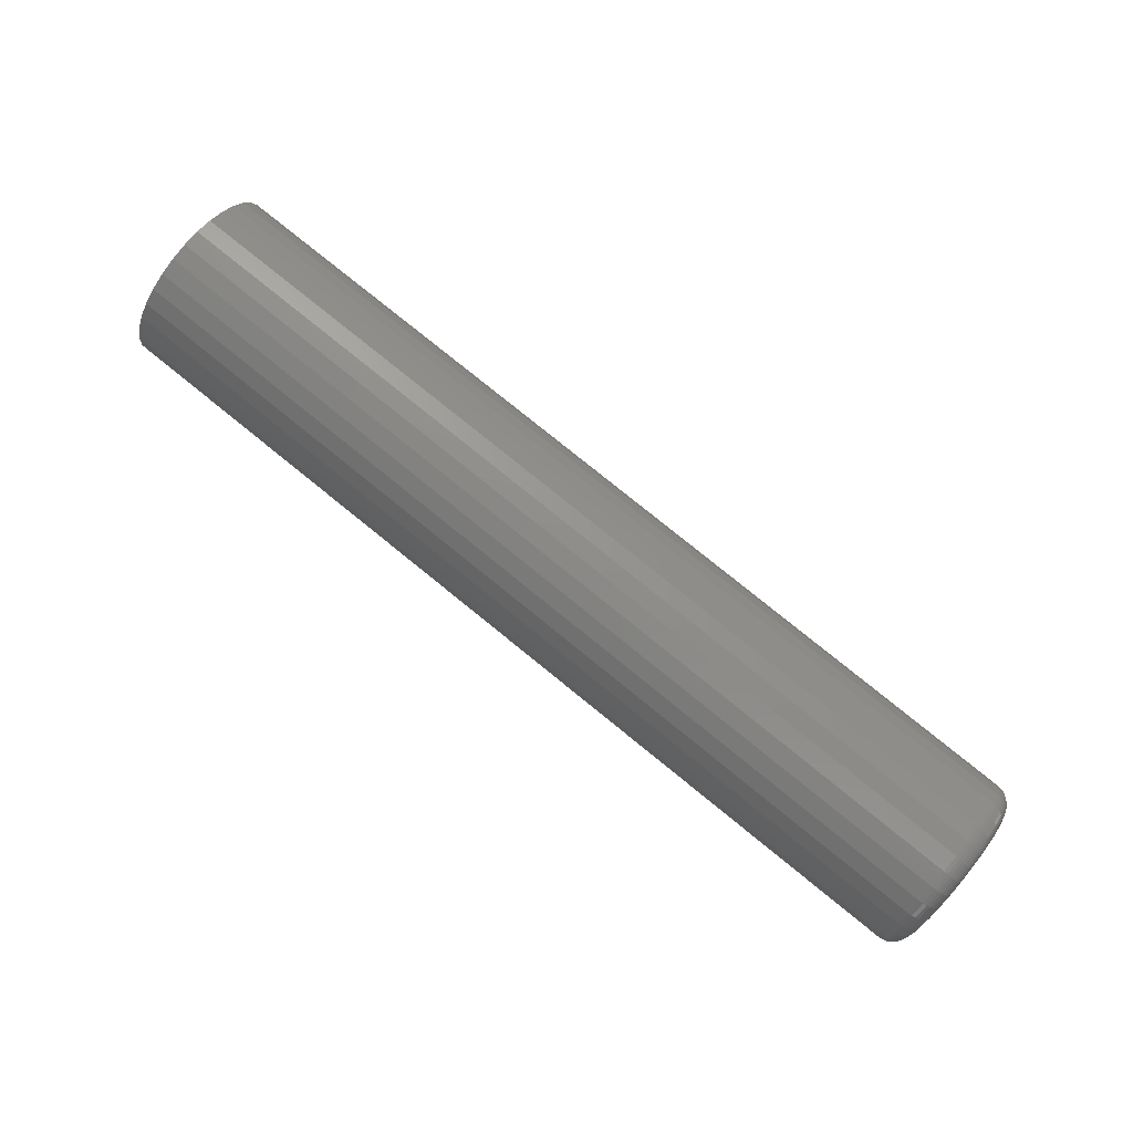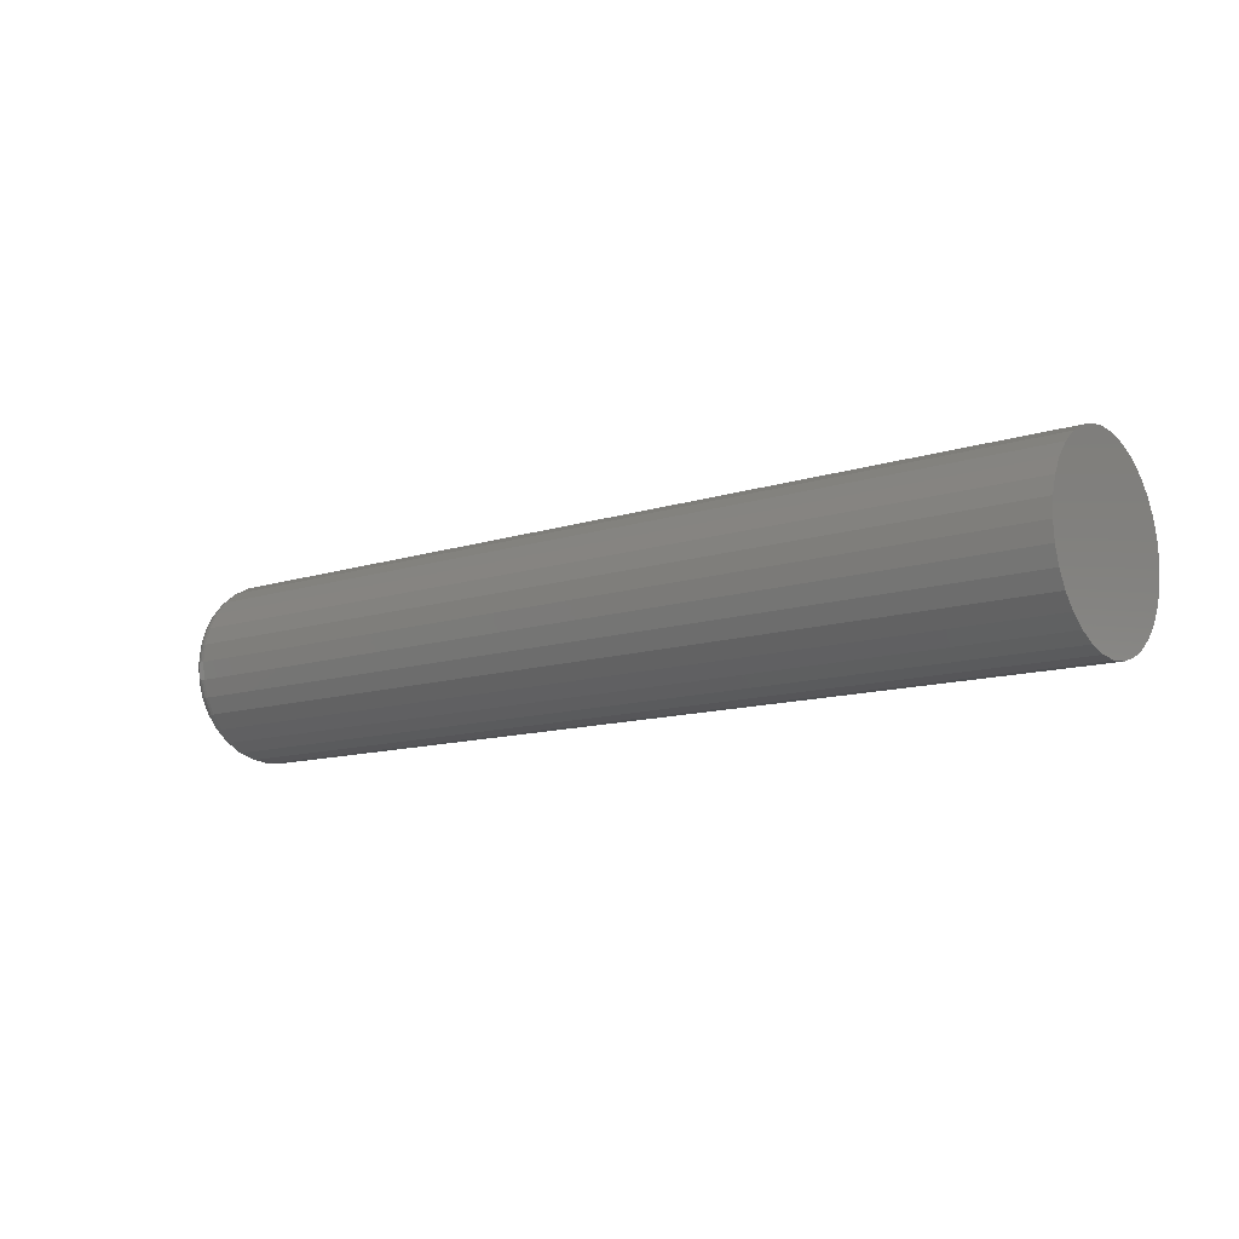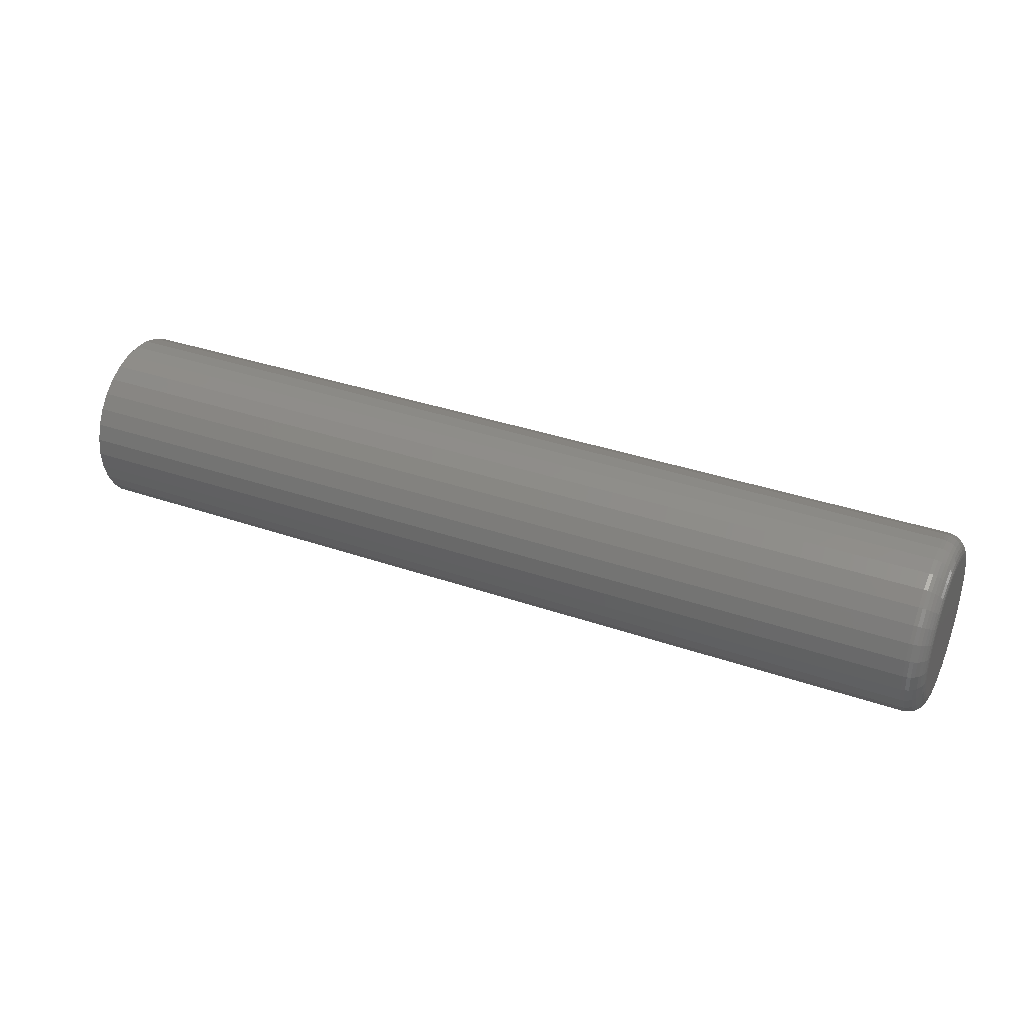
<metadata>
{"format":"stl","ext":"stl","renderer":"f3d","projection":"perspective","resolution":1024,"background":"white","views":[{"elev":78.6,"azim":39.0,"up":"+Y"},{"elev":-11.6,"azim":-141.7,"up":"+Y"},{"elev":35.1,"azim":24.8,"up":"+Z"}]}
</metadata>
<code>
# stl→obj: 320 verts, 636 faces
v 0.75 -0.009375 0.05581
v 0.75 0.01283 0.05581
v 0.75 0.001727 0.05691
v 0.75 -0.02005 0.05258
v 0.75 0.0235 0.05258
v 0.75 -0.02989 0.04732
v 0.75 0.03334 0.04732
v 0.75 -0.03851 0.04024
v 0.75 0.04197 0.04024
v 0.75 -0.04559 0.03162
v 0.75 0.04904 0.03162
v 0.75 -0.05085 0.02178
v 0.75 0.0543 0.02178
v 0.75 0.0543 -0.02178
v 0.75 -0.04559 -0.03162
v 0.75 0.04904 -0.03162
v 0.75 -0.03851 -0.04024
v 0.75 0.04197 -0.04024
v 0.75 -0.02989 -0.04732
v 0.75 0.03334 -0.04732
v 0.75 -0.02005 -0.05258
v 0.75 0.0235 -0.05258
v 0.75 -0.009375 -0.05581
v 0.75 0.01283 -0.05581
v 0.75 0.001727 -0.05691
v 0.75 0.05754 0.0111
v 0.75 -0.05409 0.0111
v 0.75 0.05863 -3.228e-17
v 0.75 -0.05518 -2.968e-17
v 0.75 0.05754 -0.0111
v 0.75 -0.05409 -0.0111
v 0.75 -0.05085 -0.02178
v 0 0.07426 -1.459e-17
v 0.7344 0.07426 -9.678e-17
v 0 0.07287 -0.01415
v 0.7344 0.07287 -0.01415
v 0 0.06874 -0.02776
v 0.7344 0.06874 -0.02776
v 0 0.06204 -0.0403
v 0.7344 0.06204 -0.0403
v 0 0.05302 -0.05129
v 0.7344 0.05302 -0.05129
v 0 0.04202 -0.06031
v 0.7344 0.04202 -0.06031
v 0 0.02948 -0.06701
v 0.7344 0.02948 -0.06701
v 0 0.01588 -0.07114
v 0.7344 0.01588 -0.07114
v 0 0.001727 -0.07253
v 0.7344 0.001727 -0.07253
v 0 -0.01242 -0.07114
v 0.7344 -0.01242 -0.07114
v 0 -0.02603 -0.06701
v 0.7344 -0.02603 -0.06701
v 0 -0.03857 -0.06031
v 0.7344 -0.03857 -0.06031
v 0 -0.04956 -0.05129
v 0.7344 -0.04956 -0.05129
v 0 -0.05858 -0.0403
v 0.7344 -0.05858 -0.0403
v 0 -0.06528 -0.02776
v 0.7344 -0.06528 -0.02776
v 0 -0.06941 -0.01415
v 0.7344 -0.06941 -0.01415
v 0 -0.07081 3.172e-18
v 0.7344 -0.07081 3.172e-18
v 0 -0.06941 0.01415
v 0.7344 -0.06941 0.01415
v 0 -0.06528 0.02776
v 0.7344 -0.06528 0.02776
v 0 -0.05858 0.0403
v 0.7344 -0.05858 0.0403
v 0 -0.04956 0.05129
v 0.7344 -0.04956 0.05129
v 0 -0.03857 0.06031
v 0.7344 -0.03857 0.06031
v 0 -0.02603 0.06701
v 0.7344 -0.02603 0.06701
v 0 -0.01242 0.07114
v 0.7344 -0.01242 0.07114
v 0 0.001727 0.07253
v 0.7344 0.001727 0.07253
v 0 0.01588 0.07114
v 0.7344 0.01588 0.07114
v 0 0.02948 0.06701
v 0.7344 0.02948 0.06701
v 0 0.04202 0.06031
v 0.7344 0.04202 0.06031
v 0 0.05302 0.05129
v 0.7344 0.05302 0.05129
v 0 0.06204 0.0403
v 0.7344 0.06204 0.0403
v 0 0.06874 0.02776
v 0.7344 0.06874 0.02776
v 0 0.07287 0.01415
v 0.7344 0.07287 0.01415
v 0.7497 -0.05823 -2.429e-17
v 0.7497 -0.05708 0.0117
v 0.7488 -0.06116 -2.429e-17
v 0.7488 -0.05995 0.01227
v 0.7474 -0.06386 -2.776e-17
v 0.7474 -0.0626 0.0128
v 0.7454 -0.06623 -3.123e-17
v 0.7454 -0.06492 0.01326
v 0.7431 -0.06817 -2.776e-17
v 0.7431 -0.06683 0.01364
v 0.7404 -0.06962 -2.776e-17
v 0.7404 -0.06825 0.01392
v 0.7374 -0.07051 -2.776e-17
v 0.7374 -0.06912 0.01409
v 0.7497 0.06053 0.0117
v 0.7497 0.06168 -1.249e-16
v 0.7488 0.06341 0.01227
v 0.7488 0.06461 -1.318e-16
v 0.7474 0.06606 0.0128
v 0.7474 0.06732 -1.388e-16
v 0.7454 0.06838 0.01326
v 0.7454 0.06968 -1.422e-16
v 0.7431 0.07028 0.01364
v 0.7431 0.07163 -1.457e-16
v 0.7404 0.0717 0.01392
v 0.7404 0.07307 -1.527e-16
v 0.7374 0.07257 0.01409
v 0.7374 0.07396 -1.527e-16
v 0.7497 0.05712 0.02294
v 0.7488 0.05983 0.02407
v 0.7474 0.06232 0.0251
v 0.7454 0.06451 0.02601
v 0.7431 0.06631 0.02675
v 0.7404 0.06764 0.0273
v 0.7374 0.06846 0.02764
v 0.7497 0.05158 0.03331
v 0.7488 0.05402 0.03494
v 0.7474 0.05626 0.03644
v 0.7454 0.05823 0.03775
v 0.7431 0.05985 0.03883
v 0.7404 0.06105 0.03964
v 0.7374 0.06179 0.04013
v 0.7497 0.04412 0.0424
v 0.7488 0.0462 0.04447
v 0.7474 0.04811 0.04638
v 0.7454 0.04978 0.04805
v 0.7431 0.05115 0.04943
v 0.7404 0.05217 0.05045
v 0.7374 0.0528 0.05108
v 0.7497 0.03504 0.04985
v 0.7488 0.03667 0.05229
v 0.7474 0.03817 0.05453
v 0.7454 0.03948 0.0565
v 0.7431 0.04056 0.05812
v 0.7404 0.04136 0.05932
v 0.7374 0.04186 0.06006
v 0.7497 0.02467 0.05539
v 0.7488 0.02579 0.0581
v 0.7474 0.02683 0.0606
v 0.7454 0.02773 0.06278
v 0.7431 0.02848 0.06458
v 0.7404 0.02903 0.06591
v 0.7374 0.02937 0.06673
v 0.7497 0.01342 0.0588
v 0.7488 0.014 0.06168
v 0.7474 0.01452 0.06433
v 0.7454 0.01498 0.06665
v 0.7431 0.01536 0.06856
v 0.7404 0.01565 0.06997
v 0.7374 0.01582 0.07084
v 0.7497 0.001727 0.05996
v 0.7488 0.001727 0.06289
v 0.7474 0.001727 0.06559
v 0.7454 0.001727 0.06796
v 0.7431 0.001727 0.0699
v 0.7404 0.001727 0.07134
v 0.7374 0.001727 0.07223
v 0.7497 -0.00997 0.0588
v 0.7488 -0.01054 0.06168
v 0.7474 -0.01107 0.06433
v 0.7454 -0.01153 0.06665
v 0.7431 -0.01191 0.06856
v 0.7404 -0.01219 0.06997
v 0.7374 -0.01236 0.07084
v 0.7497 -0.02122 0.05539
v 0.7488 -0.02234 0.0581
v 0.7474 -0.02337 0.0606
v 0.7454 -0.02428 0.06278
v 0.7431 -0.02502 0.06458
v 0.7404 -0.02558 0.06591
v 0.7374 -0.02592 0.06673
v 0.7497 -0.03158 0.04985
v 0.7488 -0.03321 0.05229
v 0.7474 -0.03471 0.05453
v 0.7454 -0.03603 0.0565
v 0.7431 -0.03711 0.05812
v 0.7404 -0.03791 0.05932
v 0.7374 -0.0384 0.06006
v 0.7497 -0.04067 0.0424
v 0.7488 -0.04274 0.04447
v 0.7474 -0.04465 0.04638
v 0.7454 -0.04633 0.04805
v 0.7431 -0.0477 0.04943
v 0.7404 -0.04872 0.05045
v 0.7374 -0.04935 0.05108
v 0.7497 -0.04812 0.03331
v 0.7488 -0.05056 0.03494
v 0.7474 -0.05281 0.03644
v 0.7454 -0.05478 0.03775
v 0.7431 -0.05639 0.03883
v 0.7404 -0.05759 0.03964
v 0.7374 -0.05833 0.04013
v 0.7497 -0.05367 0.02294
v 0.7488 -0.05637 0.02407
v 0.7474 -0.05887 0.0251
v 0.7454 -0.06106 0.02601
v 0.7431 -0.06285 0.02675
v 0.7404 -0.06419 0.0273
v 0.7374 -0.06501 0.02764
v 0.7497 0.06053 -0.0117
v 0.7488 0.06341 -0.01227
v 0.7474 0.06606 -0.0128
v 0.7454 0.06838 -0.01326
v 0.7431 0.07028 -0.01364
v 0.7404 0.0717 -0.01392
v 0.7374 0.07257 -0.01409
v 0.7497 -0.05708 -0.0117
v 0.7488 -0.05995 -0.01227
v 0.7474 -0.0626 -0.0128
v 0.7454 -0.06492 -0.01326
v 0.7431 -0.06683 -0.01364
v 0.7404 -0.06825 -0.01392
v 0.7374 -0.06912 -0.01409
v 0.7497 -0.05367 -0.02294
v 0.7488 -0.05637 -0.02407
v 0.7474 -0.05887 -0.0251
v 0.7454 -0.06106 -0.02601
v 0.7431 -0.06285 -0.02675
v 0.7404 -0.06419 -0.0273
v 0.7374 -0.06501 -0.02764
v 0.7497 -0.04812 -0.03331
v 0.7488 -0.05056 -0.03494
v 0.7474 -0.05281 -0.03644
v 0.7454 -0.05478 -0.03775
v 0.7431 -0.05639 -0.03883
v 0.7404 -0.05759 -0.03964
v 0.7374 -0.05833 -0.04013
v 0.7497 -0.04067 -0.0424
v 0.7488 -0.04274 -0.04447
v 0.7474 -0.04465 -0.04638
v 0.7454 -0.04633 -0.04805
v 0.7431 -0.0477 -0.04943
v 0.7404 -0.04872 -0.05045
v 0.7374 -0.04935 -0.05108
v 0.7497 -0.03158 -0.04985
v 0.7488 -0.03321 -0.05229
v 0.7474 -0.03471 -0.05453
v 0.7454 -0.03603 -0.0565
v 0.7431 -0.03711 -0.05812
v 0.7404 -0.03791 -0.05932
v 0.7374 -0.0384 -0.06006
v 0.7497 -0.02122 -0.05539
v 0.7488 -0.02234 -0.0581
v 0.7474 -0.02337 -0.0606
v 0.7454 -0.02428 -0.06278
v 0.7431 -0.02502 -0.06458
v 0.7404 -0.02558 -0.06591
v 0.7374 -0.02592 -0.06673
v 0.7497 -0.00997 -0.0588
v 0.7488 -0.01054 -0.06168
v 0.7474 -0.01107 -0.06433
v 0.7454 -0.01153 -0.06665
v 0.7431 -0.01191 -0.06856
v 0.7404 -0.01219 -0.06997
v 0.7374 -0.01236 -0.07084
v 0.7497 0.001727 -0.05996
v 0.7488 0.001727 -0.06289
v 0.7474 0.001727 -0.06559
v 0.7454 0.001727 -0.06796
v 0.7431 0.001727 -0.0699
v 0.7404 0.001727 -0.07134
v 0.7374 0.001727 -0.07223
v 0.7497 0.01342 -0.0588
v 0.7488 0.014 -0.06168
v 0.7474 0.01452 -0.06433
v 0.7454 0.01498 -0.06665
v 0.7431 0.01536 -0.06856
v 0.7404 0.01565 -0.06997
v 0.7374 0.01582 -0.07084
v 0.7497 0.02467 -0.05539
v 0.7488 0.02579 -0.0581
v 0.7474 0.02683 -0.0606
v 0.7454 0.02773 -0.06278
v 0.7431 0.02848 -0.06458
v 0.7404 0.02903 -0.06591
v 0.7374 0.02937 -0.06673
v 0.7497 0.03504 -0.04985
v 0.7488 0.03667 -0.05229
v 0.7474 0.03817 -0.05453
v 0.7454 0.03948 -0.0565
v 0.7431 0.04056 -0.05812
v 0.7404 0.04136 -0.05932
v 0.7374 0.04186 -0.06006
v 0.7497 0.04412 -0.0424
v 0.7488 0.0462 -0.04447
v 0.7474 0.04811 -0.04638
v 0.7454 0.04978 -0.04805
v 0.7431 0.05115 -0.04943
v 0.7404 0.05217 -0.05045
v 0.7374 0.0528 -0.05108
v 0.7497 0.05158 -0.03331
v 0.7488 0.05402 -0.03494
v 0.7474 0.05626 -0.03644
v 0.7454 0.05823 -0.03775
v 0.7431 0.05985 -0.03883
v 0.7404 0.06105 -0.03964
v 0.7374 0.06179 -0.04013
v 0.7497 0.05712 -0.02294
v 0.7488 0.05983 -0.02407
v 0.7474 0.06232 -0.0251
v 0.7454 0.06451 -0.02601
v 0.7431 0.06631 -0.02675
v 0.7404 0.06764 -0.0273
v 0.7374 0.06846 -0.02764
f 1 2 3
f 2 1 4
f 2 4 5
f 5 4 6
f 5 6 7
f 7 6 8
f 7 8 9
f 9 8 10
f 9 10 11
f 11 10 12
f 11 12 13
f 14 15 16
f 16 15 17
f 16 17 18
f 18 17 19
f 18 19 20
f 20 19 21
f 20 21 22
f 22 21 23
f 22 23 24
f 24 23 25
f 13 12 26
f 26 12 27
f 26 27 28
f 28 27 29
f 28 29 30
f 30 29 31
f 30 31 14
f 14 31 32
f 14 32 15
f 33 34 35
f 35 34 36
f 35 36 37
f 37 36 38
f 37 38 39
f 39 38 40
f 39 40 41
f 41 40 42
f 41 42 43
f 43 42 44
f 43 44 45
f 45 44 46
f 45 46 47
f 47 46 48
f 47 48 49
f 49 48 50
f 49 50 51
f 51 50 52
f 51 52 53
f 53 52 54
f 53 54 55
f 55 54 56
f 55 56 57
f 57 56 58
f 57 58 59
f 59 58 60
f 59 60 61
f 61 60 62
f 61 62 63
f 63 62 64
f 63 64 65
f 65 64 66
f 65 66 67
f 67 66 68
f 67 68 69
f 69 68 70
f 69 70 71
f 71 70 72
f 71 72 73
f 73 72 74
f 73 74 75
f 75 74 76
f 75 76 77
f 77 76 78
f 77 78 79
f 79 78 80
f 79 80 81
f 81 80 82
f 81 82 83
f 83 82 84
f 83 84 85
f 85 84 86
f 85 86 87
f 87 86 88
f 87 88 89
f 89 88 90
f 89 90 91
f 91 90 92
f 91 92 93
f 93 92 94
f 93 94 95
f 95 94 96
f 95 96 33
f 33 96 34
f 29 27 97
f 97 27 98
f 97 98 99
f 99 98 100
f 99 100 101
f 101 100 102
f 101 102 103
f 103 102 104
f 103 104 105
f 105 104 106
f 105 106 107
f 107 106 108
f 107 108 109
f 109 108 110
f 109 110 66
f 66 110 68
f 26 28 111
f 111 28 112
f 111 112 113
f 113 112 114
f 113 114 115
f 115 114 116
f 115 116 117
f 117 116 118
f 117 118 119
f 119 118 120
f 119 120 121
f 121 120 122
f 121 122 123
f 123 122 124
f 123 124 96
f 96 124 34
f 13 26 125
f 125 26 111
f 125 111 126
f 126 111 113
f 126 113 127
f 127 113 115
f 127 115 128
f 128 115 117
f 128 117 129
f 129 117 119
f 129 119 130
f 130 119 121
f 130 121 131
f 131 121 123
f 131 123 94
f 94 123 96
f 11 13 132
f 132 13 125
f 132 125 133
f 133 125 126
f 133 126 134
f 134 126 127
f 134 127 135
f 135 127 128
f 135 128 136
f 136 128 129
f 136 129 137
f 137 129 130
f 137 130 138
f 138 130 131
f 138 131 92
f 92 131 94
f 9 11 139
f 139 11 132
f 139 132 140
f 140 132 133
f 140 133 141
f 141 133 134
f 141 134 142
f 142 134 135
f 142 135 143
f 143 135 136
f 143 136 144
f 144 136 137
f 144 137 145
f 145 137 138
f 145 138 90
f 90 138 92
f 7 9 146
f 146 9 139
f 146 139 147
f 147 139 140
f 147 140 148
f 148 140 141
f 148 141 149
f 149 141 142
f 149 142 150
f 150 142 143
f 150 143 151
f 151 143 144
f 151 144 152
f 152 144 145
f 152 145 88
f 88 145 90
f 5 7 153
f 153 7 146
f 153 146 154
f 154 146 147
f 154 147 155
f 155 147 148
f 155 148 156
f 156 148 149
f 156 149 157
f 157 149 150
f 157 150 158
f 158 150 151
f 158 151 159
f 159 151 152
f 159 152 86
f 86 152 88
f 2 5 160
f 160 5 153
f 160 153 161
f 161 153 154
f 161 154 162
f 162 154 155
f 162 155 163
f 163 155 156
f 163 156 164
f 164 156 157
f 164 157 165
f 165 157 158
f 165 158 166
f 166 158 159
f 166 159 84
f 84 159 86
f 3 2 167
f 167 2 160
f 167 160 168
f 168 160 161
f 168 161 169
f 169 161 162
f 169 162 170
f 170 162 163
f 170 163 171
f 171 163 164
f 171 164 172
f 172 164 165
f 172 165 173
f 173 165 166
f 173 166 82
f 82 166 84
f 1 3 174
f 174 3 167
f 174 167 175
f 175 167 168
f 175 168 176
f 176 168 169
f 176 169 177
f 177 169 170
f 177 170 178
f 178 170 171
f 178 171 179
f 179 171 172
f 179 172 180
f 180 172 173
f 180 173 80
f 80 173 82
f 4 1 181
f 181 1 174
f 181 174 182
f 182 174 175
f 182 175 183
f 183 175 176
f 183 176 184
f 184 176 177
f 184 177 185
f 185 177 178
f 185 178 186
f 186 178 179
f 186 179 187
f 187 179 180
f 187 180 78
f 78 180 80
f 6 4 188
f 188 4 181
f 188 181 189
f 189 181 182
f 189 182 190
f 190 182 183
f 190 183 191
f 191 183 184
f 191 184 192
f 192 184 185
f 192 185 193
f 193 185 186
f 193 186 194
f 194 186 187
f 194 187 76
f 76 187 78
f 8 6 195
f 195 6 188
f 195 188 196
f 196 188 189
f 196 189 197
f 197 189 190
f 197 190 198
f 198 190 191
f 198 191 199
f 199 191 192
f 199 192 200
f 200 192 193
f 200 193 201
f 201 193 194
f 201 194 74
f 74 194 76
f 10 8 202
f 202 8 195
f 202 195 203
f 203 195 196
f 203 196 204
f 204 196 197
f 204 197 205
f 205 197 198
f 205 198 206
f 206 198 199
f 206 199 207
f 207 199 200
f 207 200 208
f 208 200 201
f 208 201 72
f 72 201 74
f 12 10 209
f 209 10 202
f 209 202 210
f 210 202 203
f 210 203 211
f 211 203 204
f 211 204 212
f 212 204 205
f 212 205 213
f 213 205 206
f 213 206 214
f 214 206 207
f 214 207 215
f 215 207 208
f 215 208 70
f 70 208 72
f 27 12 98
f 98 12 209
f 98 209 100
f 100 209 210
f 100 210 102
f 102 210 211
f 102 211 104
f 104 211 212
f 104 212 106
f 106 212 213
f 106 213 108
f 108 213 214
f 108 214 110
f 110 214 215
f 110 215 68
f 68 215 70
f 28 30 112
f 112 30 216
f 112 216 114
f 114 216 217
f 114 217 116
f 116 217 218
f 116 218 118
f 118 218 219
f 118 219 120
f 120 219 220
f 120 220 122
f 122 220 221
f 122 221 124
f 124 221 222
f 124 222 34
f 34 222 36
f 31 29 223
f 223 29 97
f 223 97 224
f 224 97 99
f 224 99 225
f 225 99 101
f 225 101 226
f 226 101 103
f 226 103 227
f 227 103 105
f 227 105 228
f 228 105 107
f 228 107 229
f 229 107 109
f 229 109 64
f 64 109 66
f 32 31 230
f 230 31 223
f 230 223 231
f 231 223 224
f 231 224 232
f 232 224 225
f 232 225 233
f 233 225 226
f 233 226 234
f 234 226 227
f 234 227 235
f 235 227 228
f 235 228 236
f 236 228 229
f 236 229 62
f 62 229 64
f 15 32 237
f 237 32 230
f 237 230 238
f 238 230 231
f 238 231 239
f 239 231 232
f 239 232 240
f 240 232 233
f 240 233 241
f 241 233 234
f 241 234 242
f 242 234 235
f 242 235 243
f 243 235 236
f 243 236 60
f 60 236 62
f 17 15 244
f 244 15 237
f 244 237 245
f 245 237 238
f 245 238 246
f 246 238 239
f 246 239 247
f 247 239 240
f 247 240 248
f 248 240 241
f 248 241 249
f 249 241 242
f 249 242 250
f 250 242 243
f 250 243 58
f 58 243 60
f 19 17 251
f 251 17 244
f 251 244 252
f 252 244 245
f 252 245 253
f 253 245 246
f 253 246 254
f 254 246 247
f 254 247 255
f 255 247 248
f 255 248 256
f 256 248 249
f 256 249 257
f 257 249 250
f 257 250 56
f 56 250 58
f 21 19 258
f 258 19 251
f 258 251 259
f 259 251 252
f 259 252 260
f 260 252 253
f 260 253 261
f 261 253 254
f 261 254 262
f 262 254 255
f 262 255 263
f 263 255 256
f 263 256 264
f 264 256 257
f 264 257 54
f 54 257 56
f 23 21 265
f 265 21 258
f 265 258 266
f 266 258 259
f 266 259 267
f 267 259 260
f 267 260 268
f 268 260 261
f 268 261 269
f 269 261 262
f 269 262 270
f 270 262 263
f 270 263 271
f 271 263 264
f 271 264 52
f 52 264 54
f 25 23 272
f 272 23 265
f 272 265 273
f 273 265 266
f 273 266 274
f 274 266 267
f 274 267 275
f 275 267 268
f 275 268 276
f 276 268 269
f 276 269 277
f 277 269 270
f 277 270 278
f 278 270 271
f 278 271 50
f 50 271 52
f 24 25 279
f 279 25 272
f 279 272 280
f 280 272 273
f 280 273 281
f 281 273 274
f 281 274 282
f 282 274 275
f 282 275 283
f 283 275 276
f 283 276 284
f 284 276 277
f 284 277 285
f 285 277 278
f 285 278 48
f 48 278 50
f 22 24 286
f 286 24 279
f 286 279 287
f 287 279 280
f 287 280 288
f 288 280 281
f 288 281 289
f 289 281 282
f 289 282 290
f 290 282 283
f 290 283 291
f 291 283 284
f 291 284 292
f 292 284 285
f 292 285 46
f 46 285 48
f 20 22 293
f 293 22 286
f 293 286 294
f 294 286 287
f 294 287 295
f 295 287 288
f 295 288 296
f 296 288 289
f 296 289 297
f 297 289 290
f 297 290 298
f 298 290 291
f 298 291 299
f 299 291 292
f 299 292 44
f 44 292 46
f 18 20 300
f 300 20 293
f 300 293 301
f 301 293 294
f 301 294 302
f 302 294 295
f 302 295 303
f 303 295 296
f 303 296 304
f 304 296 297
f 304 297 305
f 305 297 298
f 305 298 306
f 306 298 299
f 306 299 42
f 42 299 44
f 16 18 307
f 307 18 300
f 307 300 308
f 308 300 301
f 308 301 309
f 309 301 302
f 309 302 310
f 310 302 303
f 310 303 311
f 311 303 304
f 311 304 312
f 312 304 305
f 312 305 313
f 313 305 306
f 313 306 40
f 40 306 42
f 14 16 314
f 314 16 307
f 314 307 315
f 315 307 308
f 315 308 316
f 316 308 309
f 316 309 317
f 317 309 310
f 317 310 318
f 318 310 311
f 318 311 319
f 319 311 312
f 319 312 320
f 320 312 313
f 320 313 38
f 38 313 40
f 30 14 216
f 216 14 314
f 216 314 217
f 217 314 315
f 217 315 218
f 218 315 316
f 218 316 219
f 219 316 317
f 219 317 220
f 220 317 318
f 220 318 221
f 221 318 319
f 221 319 222
f 222 319 320
f 222 320 36
f 36 320 38
f 81 83 79
f 77 79 83
f 85 77 83
f 75 77 85
f 87 75 85
f 73 75 87
f 89 73 87
f 43 55 41
f 53 55 43
f 45 53 43
f 51 53 45
f 47 51 45
f 49 51 47
f 55 57 41
f 41 57 59
f 41 59 39
f 39 59 61
f 39 61 37
f 37 61 63
f 37 63 35
f 35 63 65
f 35 65 33
f 33 65 67
f 33 67 95
f 95 67 69
f 95 69 93
f 93 69 71
f 93 71 91
f 91 71 73
f 91 73 89

</code>
